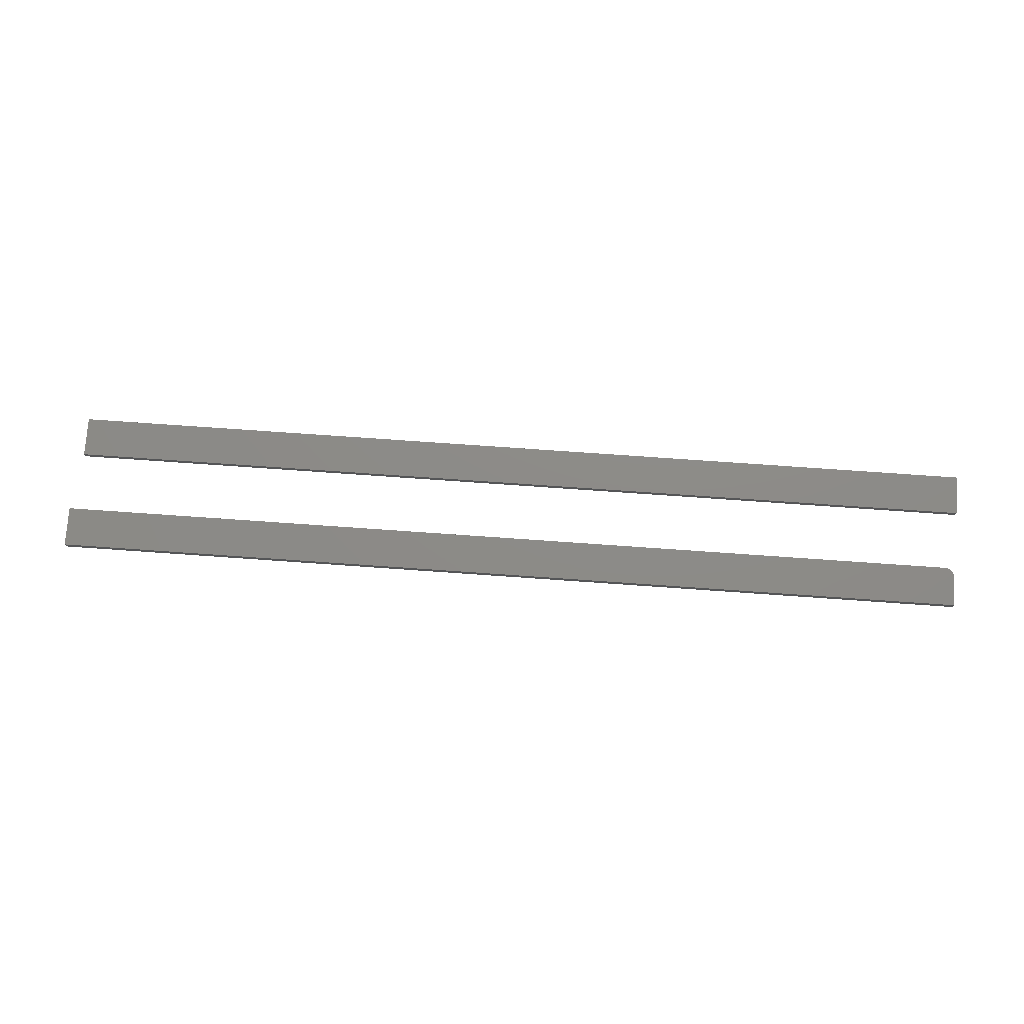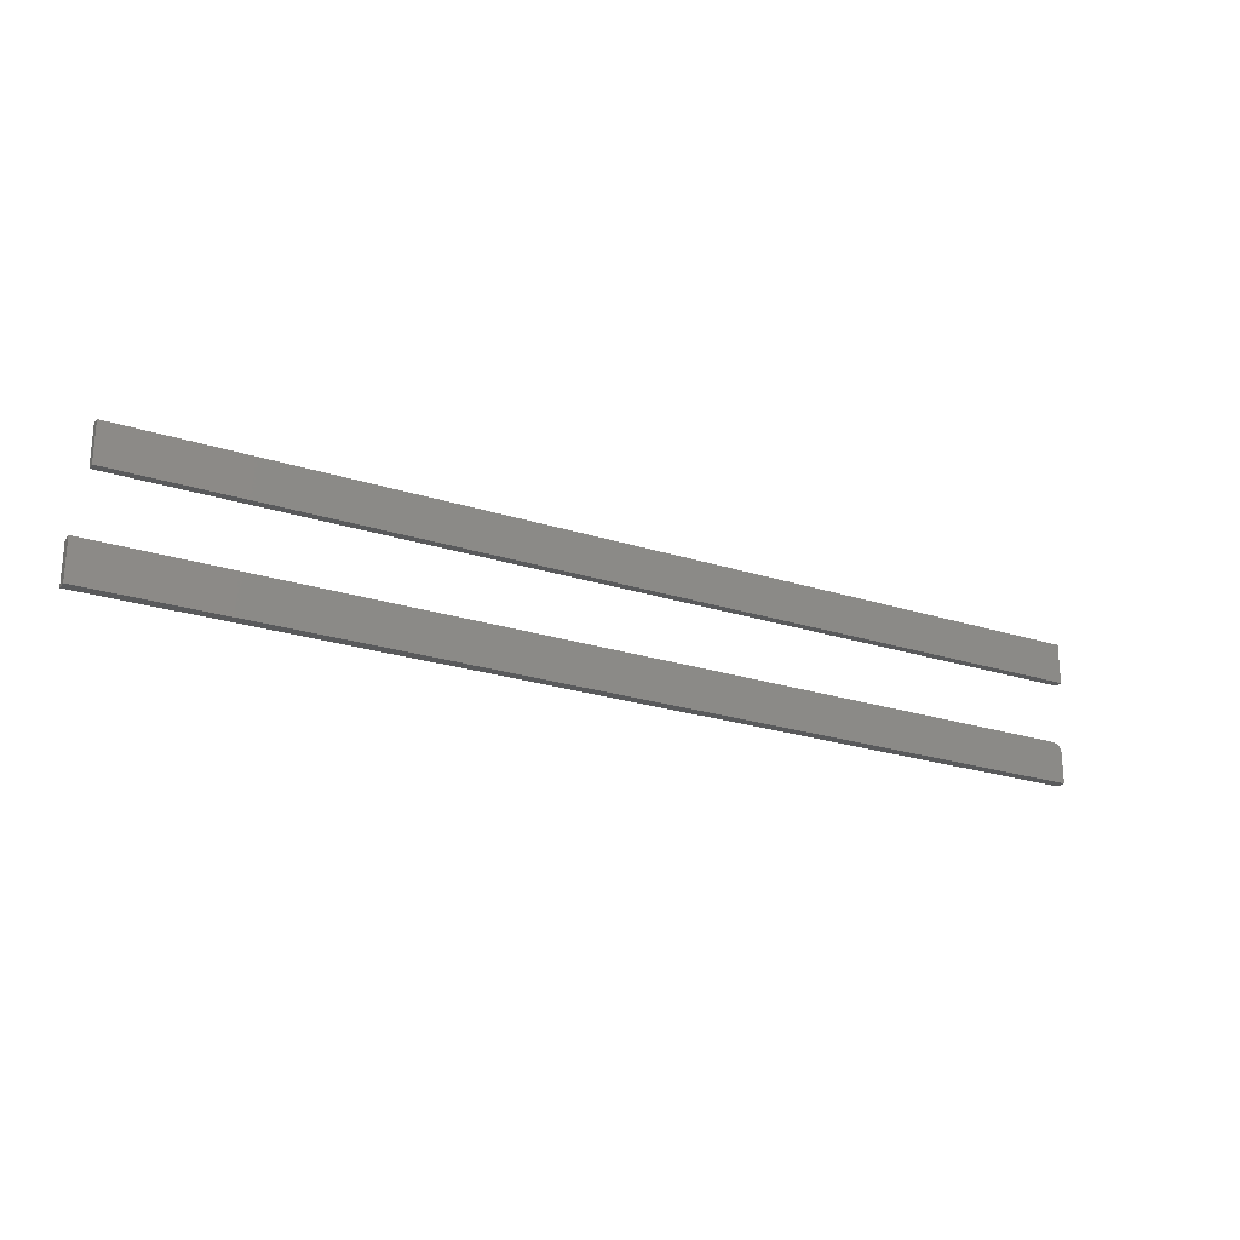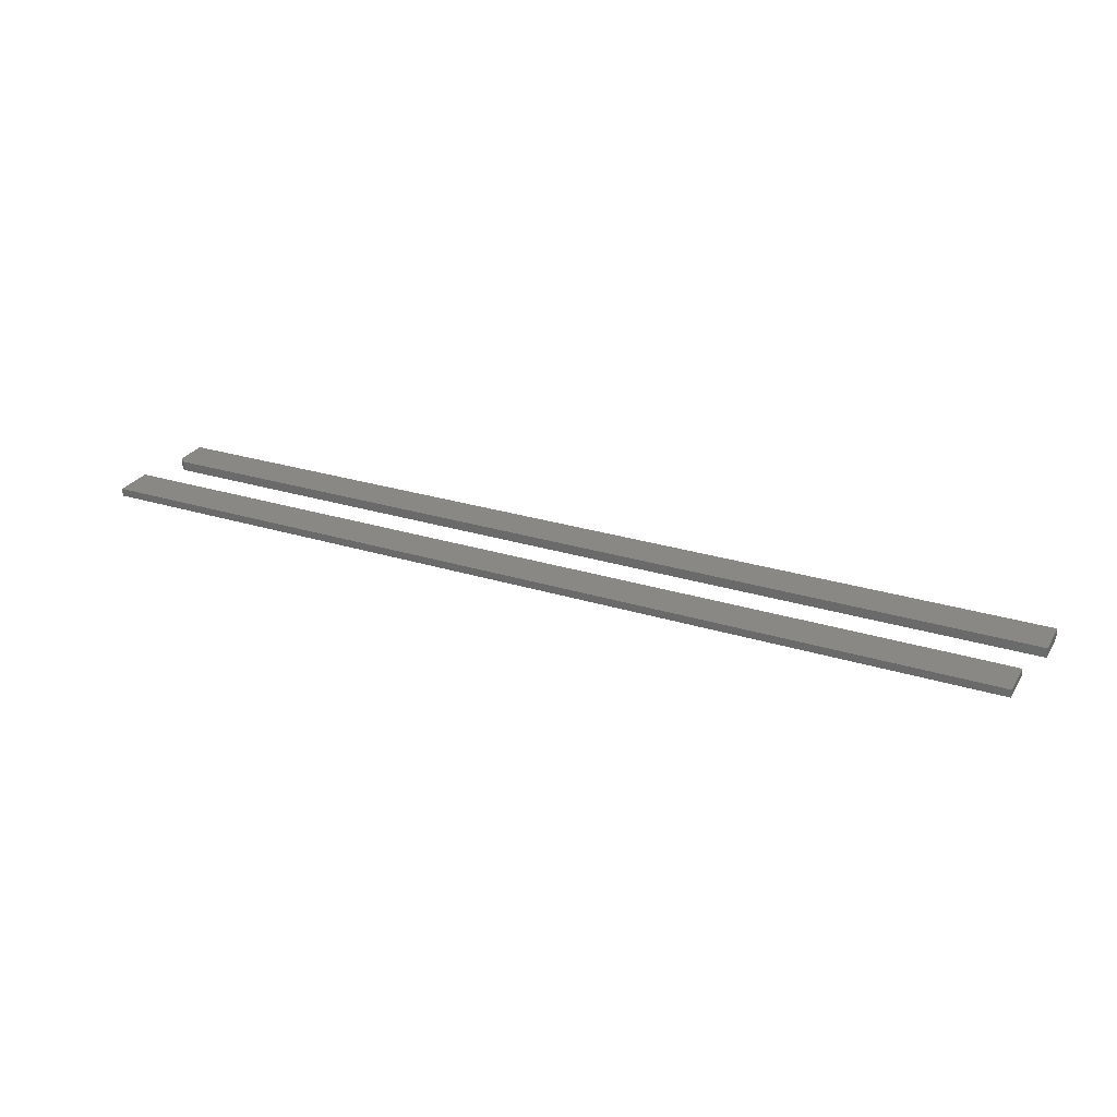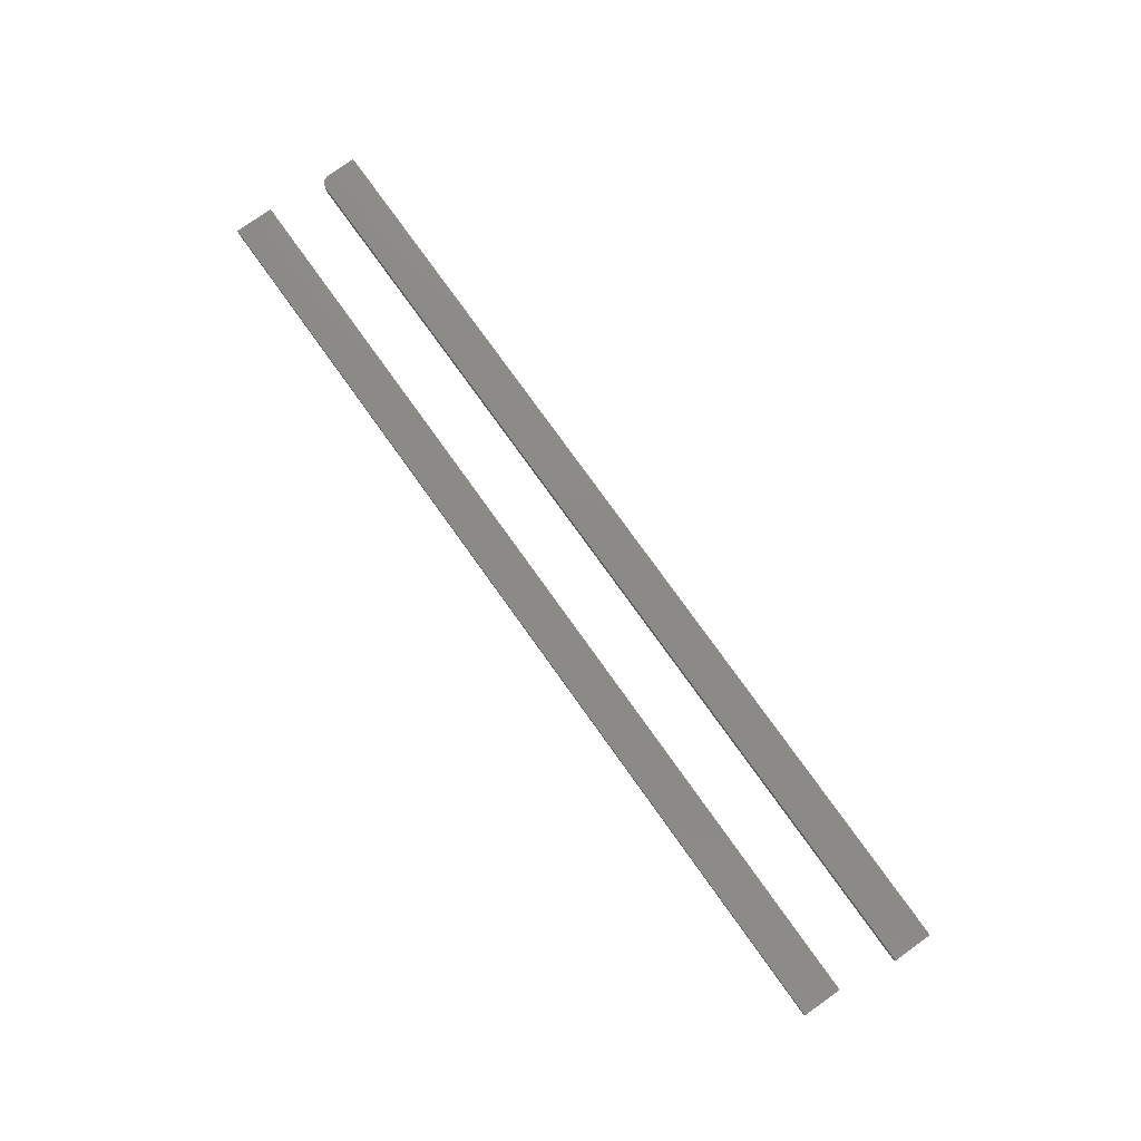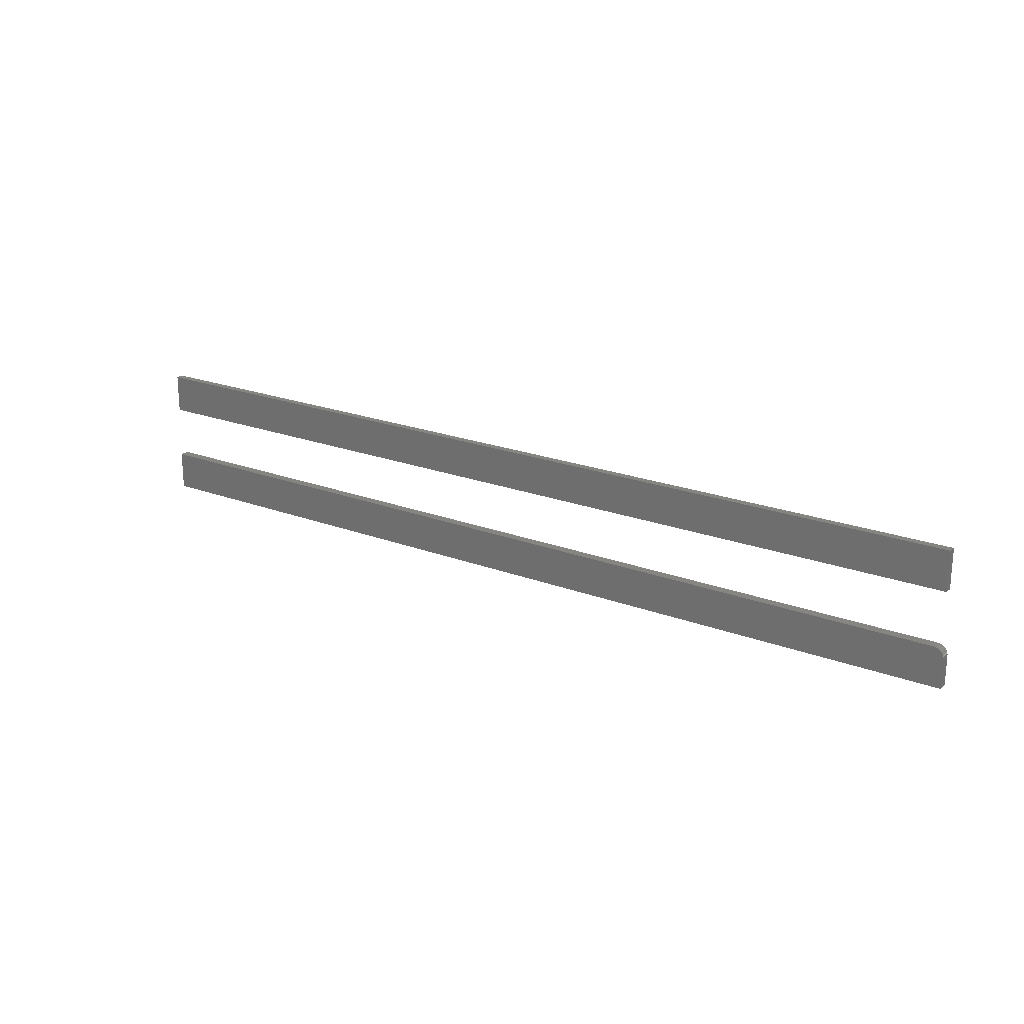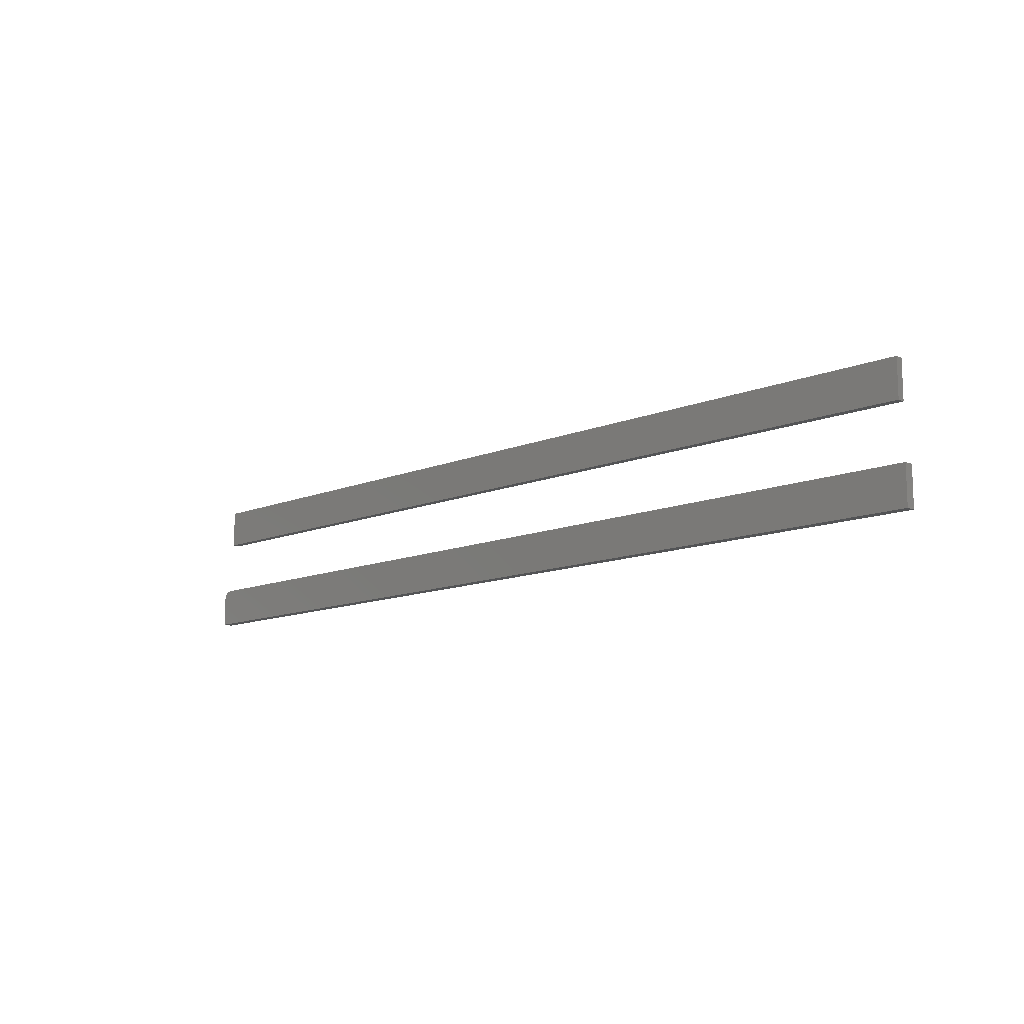
<metadata>
{"format":"stl","ext":"stl","renderer":"f3d","projection":"perspective","resolution":1024,"background":"white","views":[{"elev":75.9,"azim":-176.0,"up":"+Y"},{"elev":-23.6,"azim":151.5,"up":"+Z"},{"elev":27.4,"azim":25.5,"up":"+Y"},{"elev":77.5,"azim":54.4,"up":"+Y"},{"elev":20.9,"azim":-145.4,"up":"+Z"},{"elev":-12.2,"azim":44.1,"up":"+Z"}]}
</metadata>
<code>
# stl→obj: 32 verts, 56 faces
v 0.7422 0 0.07812
v 0.7422 0.00625 0.07812
v 0.7422 2.347e-18 0.1094
v 0.7422 0.00625 0.1094
v 0 0 0.07812
v -1.735e-18 2.347e-18 0.1094
v 2.124e-35 0.00625 0.07812
v -1.735e-18 0.00625 0.1094
v 0.001317 -0.007812 0.02811
v 0.003472 -0.007812 0.03026
v 0.002288 -0.007812 0.02929
v 1.455e-18 -0.007812 0.02377
v 0 -0.007812 0
v 0.75 -0.007812 -4.592e-17
v 0.75 -0.007812 0.03158
v 0.0005947 -0.007812 0.02676
v 0.0001501 -0.007812 0.02529
v 0.007812 -0.007812 0.03158
v 0.006288 -0.007812 0.03143
v 0.004823 -0.007812 0.03098
v 0.002288 0 0.02929
v 0.003472 0 0.03026
v 0.001317 0 0.02811
v 0.75 0 -4.592e-17
v 0 0 0
v 1.455e-18 0 0.02377
v 0.75 0 0.03158
v 0.0001501 0 0.02529
v 0.0005947 0 0.02676
v 0.004823 0 0.03098
v 0.006288 0 0.03143
v 0.007812 0 0.03158
f 1 2 3
f 3 2 4
f 5 6 7
f 7 6 8
f 6 5 3
f 3 5 1
f 8 6 4
f 4 6 3
f 7 8 2
f 2 8 4
f 5 7 1
f 1 7 2
f 9 10 11
f 12 13 14
f 15 10 9
f 15 9 16
f 15 16 17
f 15 17 12
f 15 12 14
f 10 15 18
f 10 18 19
f 10 19 20
f 21 22 23
f 24 25 26
f 27 24 26
f 27 26 28
f 27 28 29
f 27 29 23
f 27 23 22
f 22 30 31
f 22 31 32
f 22 32 27
f 12 26 13
f 13 26 25
f 15 27 18
f 18 27 32
f 26 12 28
f 28 12 17
f 28 17 29
f 29 17 16
f 29 16 23
f 23 16 9
f 23 9 21
f 21 9 11
f 21 11 22
f 22 11 10
f 22 10 30
f 30 10 20
f 30 20 31
f 31 20 19
f 31 19 32
f 32 19 18
f 14 24 15
f 15 24 27
f 13 25 14
f 14 25 24

</code>
